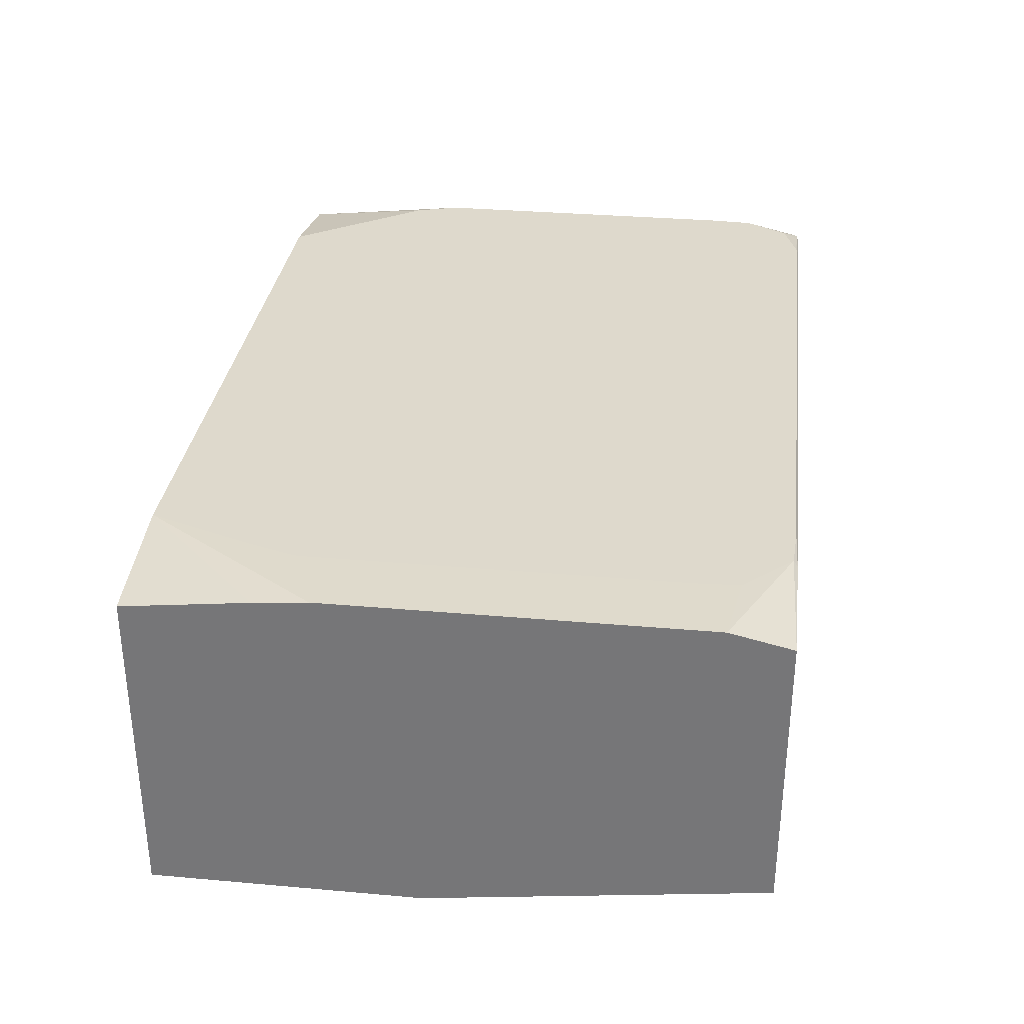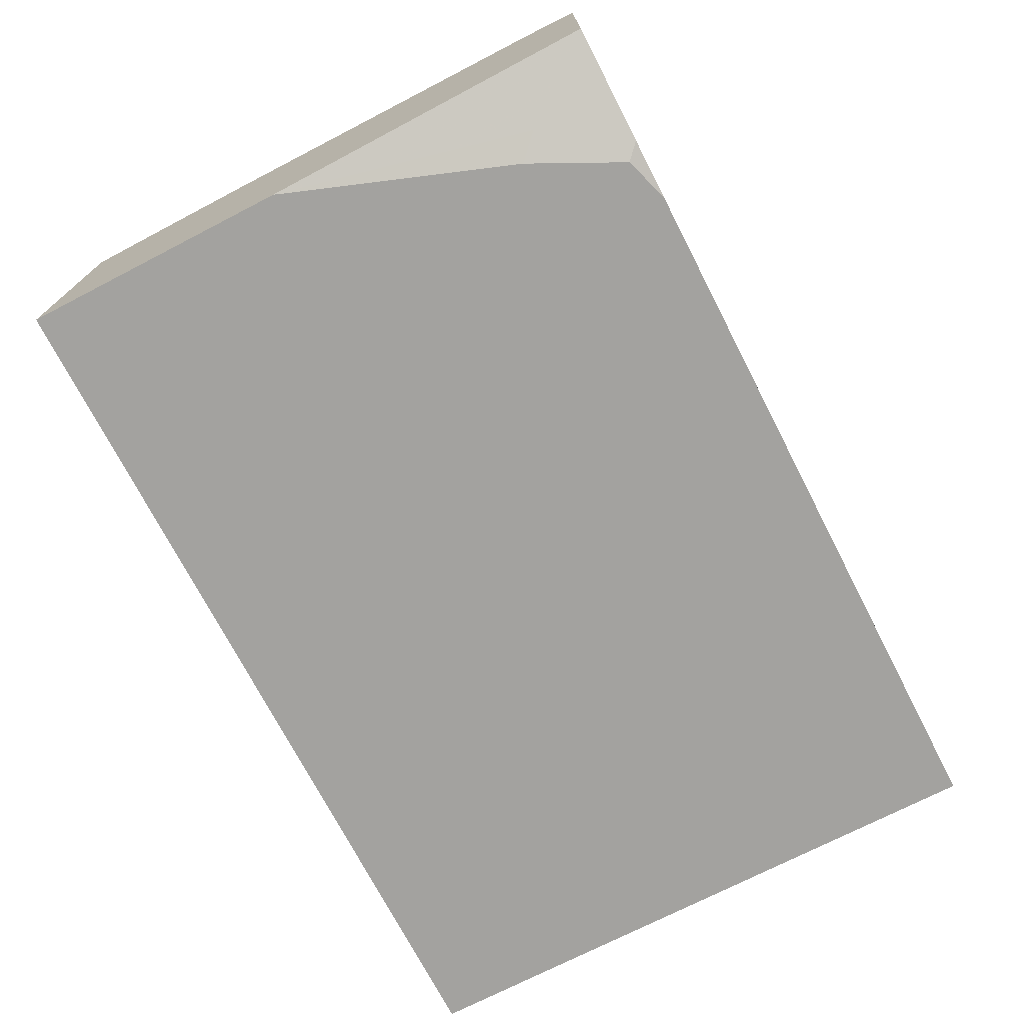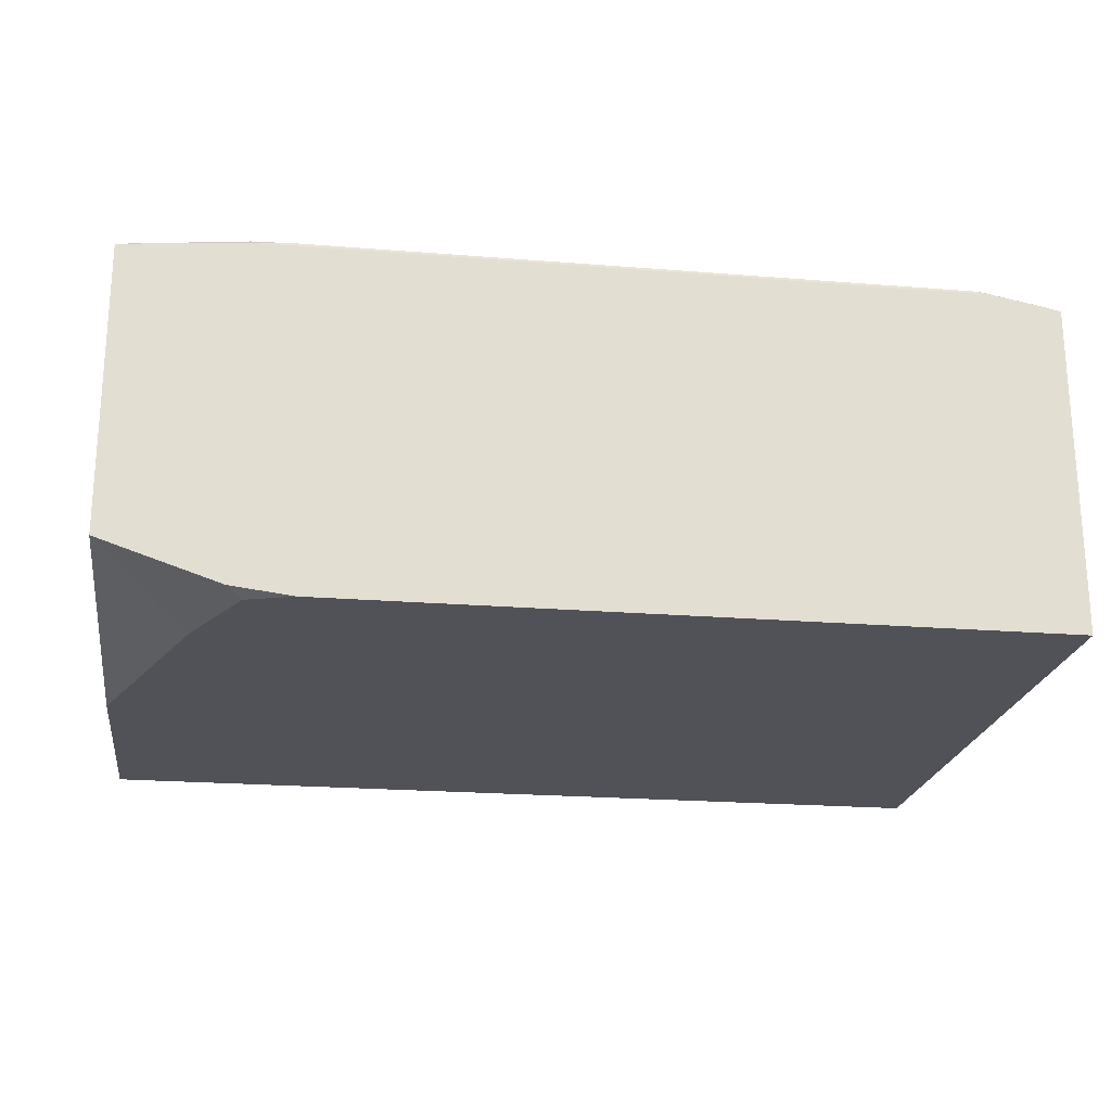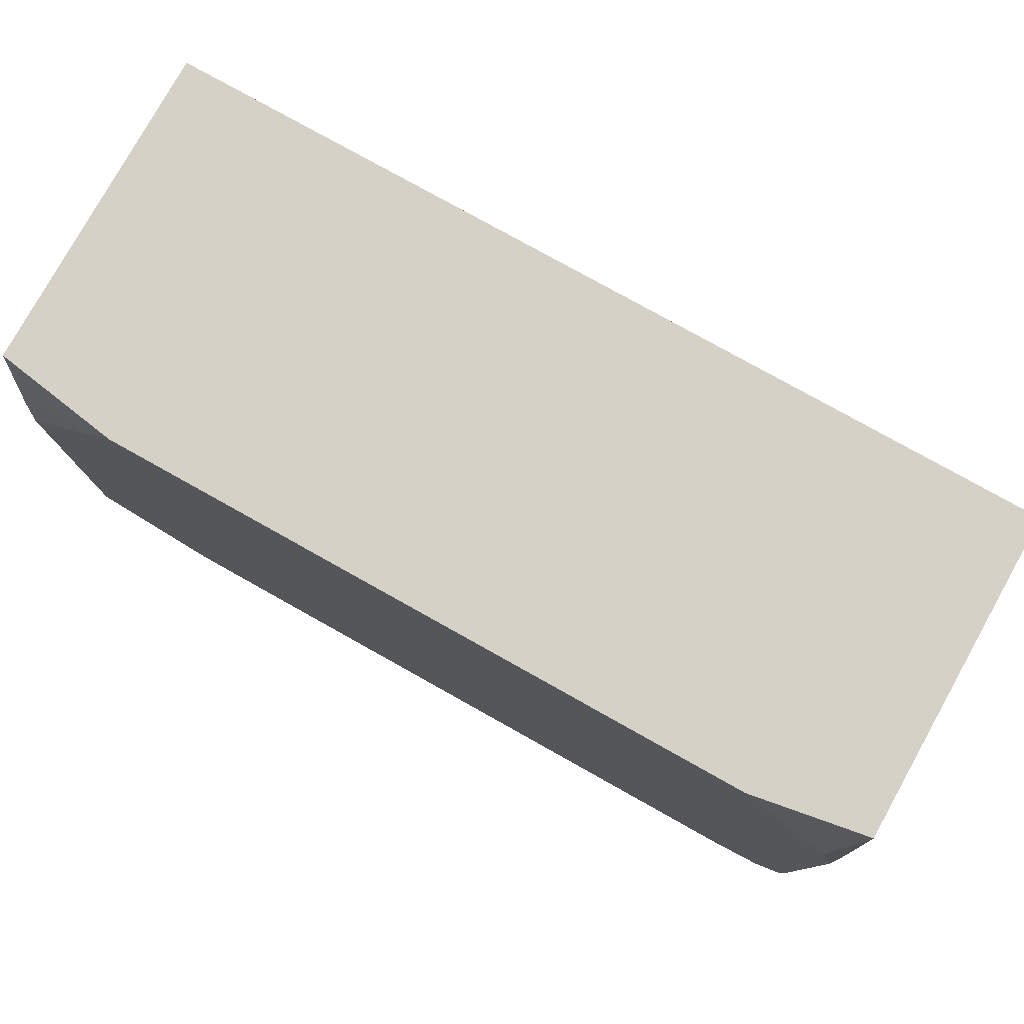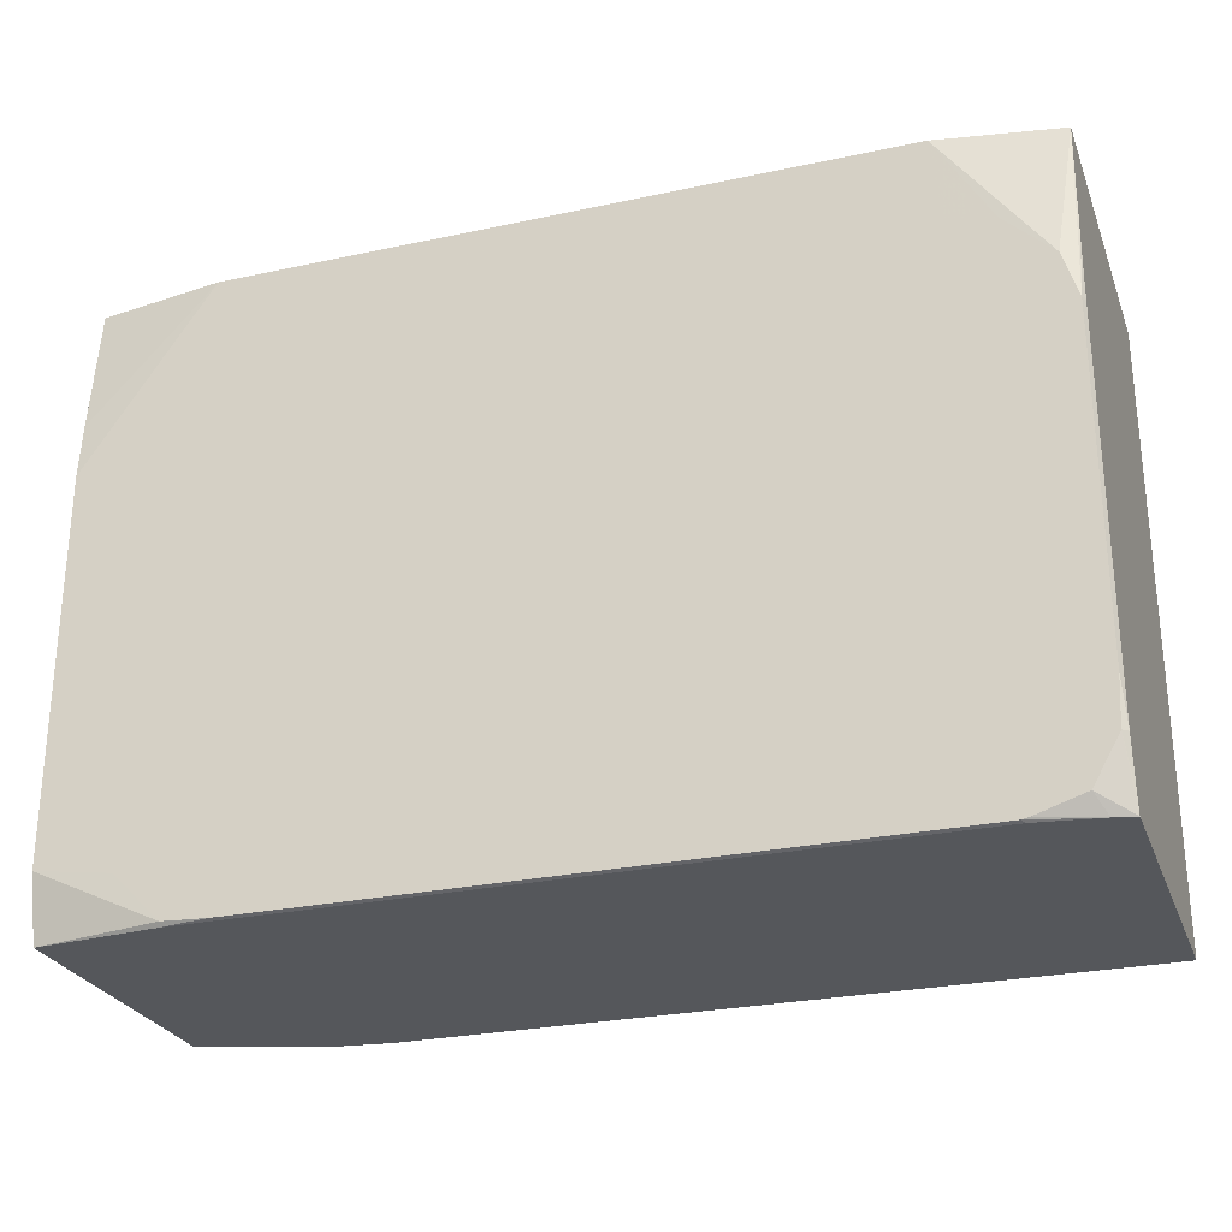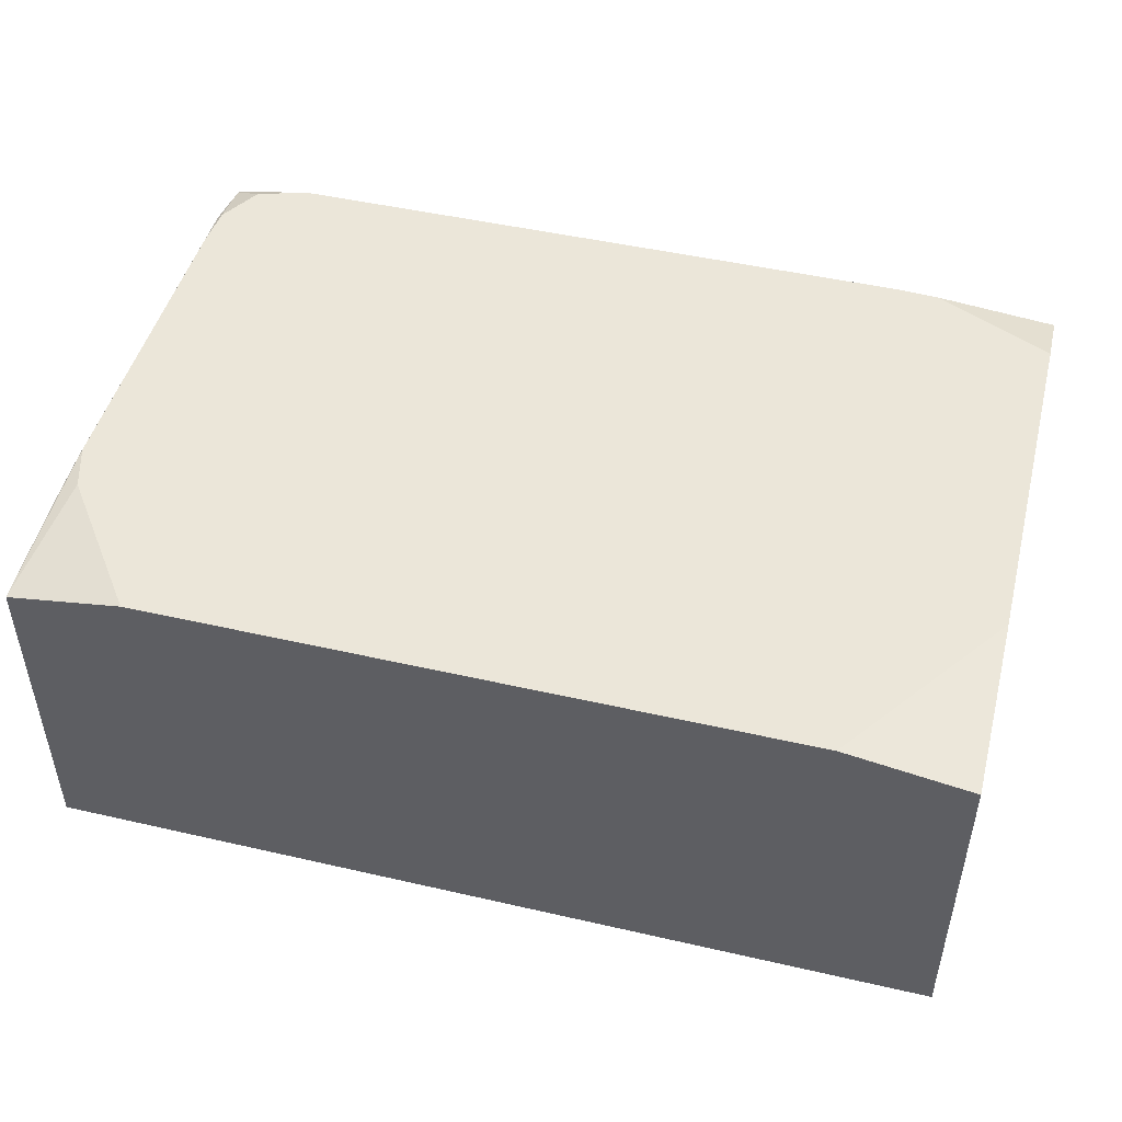
<metadata>
{"format":"obj","ext":"obj","renderer":"f3d","projection":"perspective","resolution":1024,"background":"white","views":[{"elev":32.1,"azim":97.1,"up":"+Y"},{"elev":-72.6,"azim":117.3,"up":"+Y"},{"elev":-21.6,"azim":171.9,"up":"+Y"},{"elev":78.7,"azim":-150.8,"up":"+Z"},{"elev":-26.8,"azim":-161.5,"up":"+Z"},{"elev":47.5,"azim":14.5,"up":"+Y"}]}
</metadata>
<code>
v 0.01493 0.01977 -0.3424
v 0.01493 0.02518 -0.319
v 0.01493 -0.0886 -0.3424
v -0.02977 0.02385 -0.3424
v -0.03127 0.02533 -0.3409
v 0.01493 0.02518 -0.1772
v -0.01353 0.02533 -0.3232
v -0.01269 0.02533 -0.3063
v 0.01493 -0.1063 -0.2127
v -0.008868 -0.1019 -0.3101
v -0.03546 -0.1063 -0.3367
v -0.02977 -0.1035 -0.3424
v -0.04751 0.02407 -0.3424
v -0.04814 0.02533 -0.3418
v 0.01493 0.02331 -0.1567
v -0.01269 0.02533 -0.1671
v -0.01333 0.02533 -0.1642
v -0.01879 0.02533 -0.1472
v -0.03286 0.02528 -0.1089
v 0.01493 -0.1063 -0.1089
v -0.01775 -0.1063 -0.3013
v -0.05316 -0.1063 -0.3424
v -0.03546 -0.1042 -0.3424
v -0.2949 0.02407 -0.3424
v -0.2937 0.02533 -0.3418
v 0.01493 0.01772 -0.1089
v -0.03546 0.02533 -0.1377
v -0.05316 0.02533 -0.1371
v -0.2809 0.02528 -0.1089
v -0.3251 -0.1063 -0.1089
v -0.3251 -0.1063 -0.3424
v -0.3175 0.02073 -0.3424
v -0.2959 0.02533 -0.3413
v -0.06874 0.02533 -0.1371
v -0.2835 0.02533 -0.1393
v -0.3012 0.02533 -0.1432
v -0.3186 0.02533 -0.1598
v -0.3251 0.01772 -0.1089
v -0.3251 0.01904 -0.3424
v -0.3136 0.02533 -0.3357
v -0.2965 0.02533 -0.3411
v -0.324 0.02533 -0.1772
v -0.3251 0.02208 -0.1534
v -0.3231 0.02533 -0.319
v -0.3251 0.02031 -0.3367
v -0.324 0.02533 -0.3013
v -0.3251 0.02353 -0.177
v -0.3251 0.02353 -0.319
f 15 19 26
f 18 27 19
f 19 27 28
f 19 28 34
f 19 38 30
f 19 29 38
f 13 25 14
f 19 30 20
f 19 34 29
f 13 24 25
f 9 30 31
f 11 22 23
f 10 21 11
f 9 21 10
f 9 11 21
f 9 22 11
f 9 31 22
f 9 20 30
f 44 48 46
f 19 20 26
f 11 23 12
f 24 32 25
f 39 44 40
f 29 34 35
f 44 45 48
f 42 47 43
f 42 48 47
f 42 46 48
f 39 45 44
f 6 19 15
f 38 42 43
f 37 42 38
f 32 41 33
f 25 32 33
f 32 40 41
f 30 39 31
f 30 45 39
f 30 48 45
f 30 47 48
f 30 43 47
f 30 38 43
f 29 37 38
f 29 36 37
f 29 35 36
f 32 39 40
f 6 18 19
f 5 8 7
f 6 16 17
f 2 7 8
f 2 5 7
f 1 5 2
f 1 4 5
f 1 13 4
f 1 24 13
f 1 32 24
f 1 39 32
f 1 31 39
f 1 22 31
f 1 23 22
f 1 12 23
f 1 3 12
f 1 9 3
f 1 20 9
f 6 17 18
f 1 15 26
f 1 6 15
f 1 2 6
f 2 8 16
f 2 16 6
f 1 26 20
f 3 10 11
f 3 9 10
f 5 16 8
f 5 18 17
f 5 27 18
f 5 28 27
f 5 34 28
f 5 35 34
f 5 36 35
f 5 37 36
f 5 42 37
f 5 17 16
f 5 44 46
f 5 46 42
f 4 14 5
f 5 14 25
f 4 13 14
f 5 33 41
f 5 41 40
f 5 40 44
f 5 25 33
f 3 11 12

</code>
